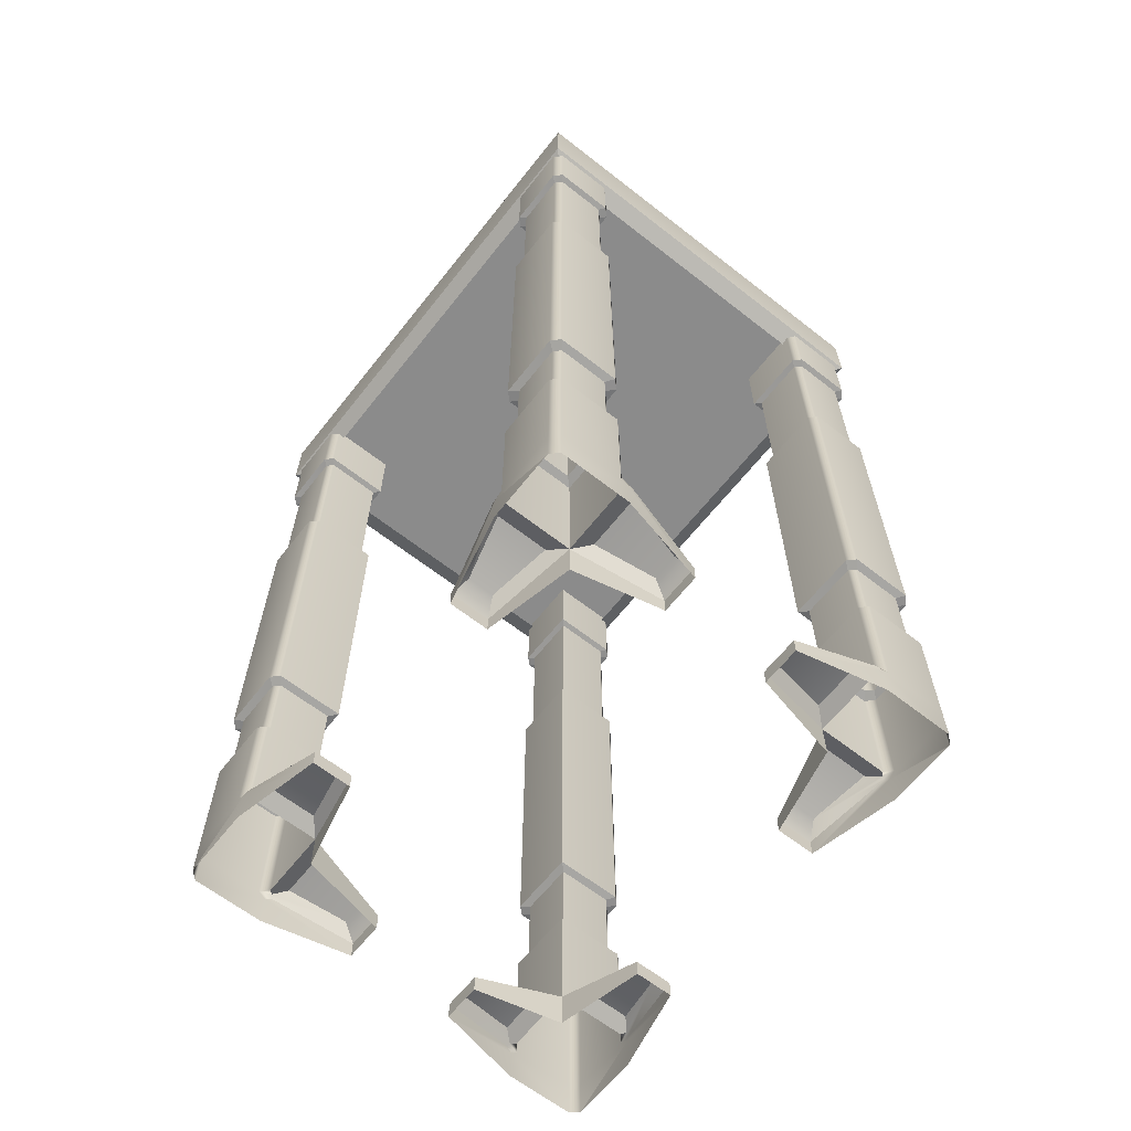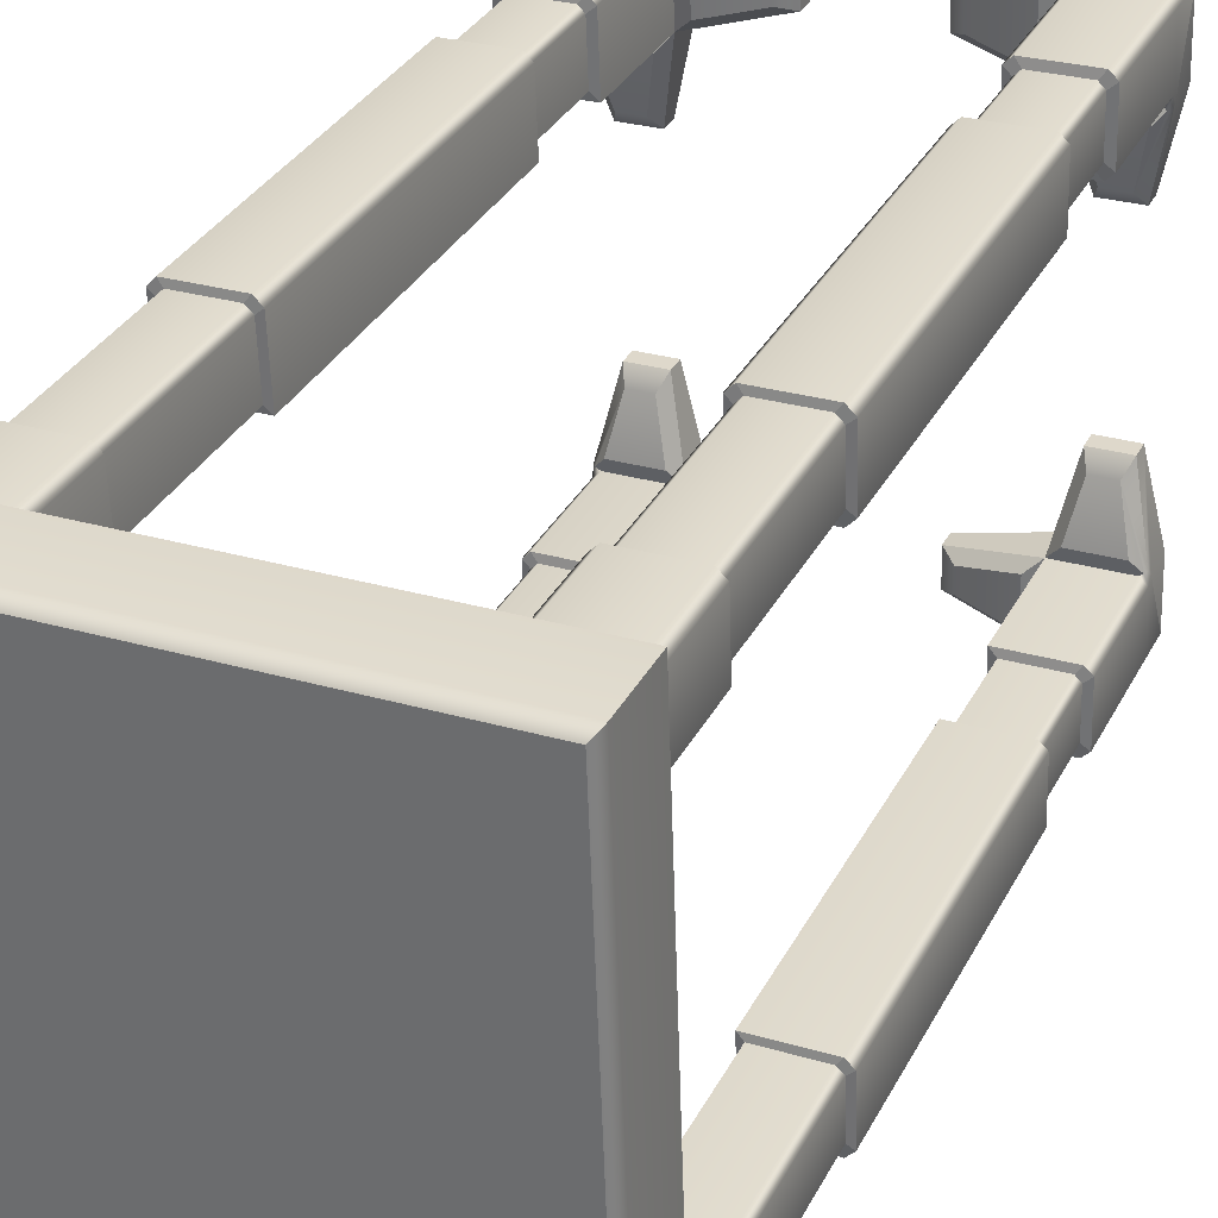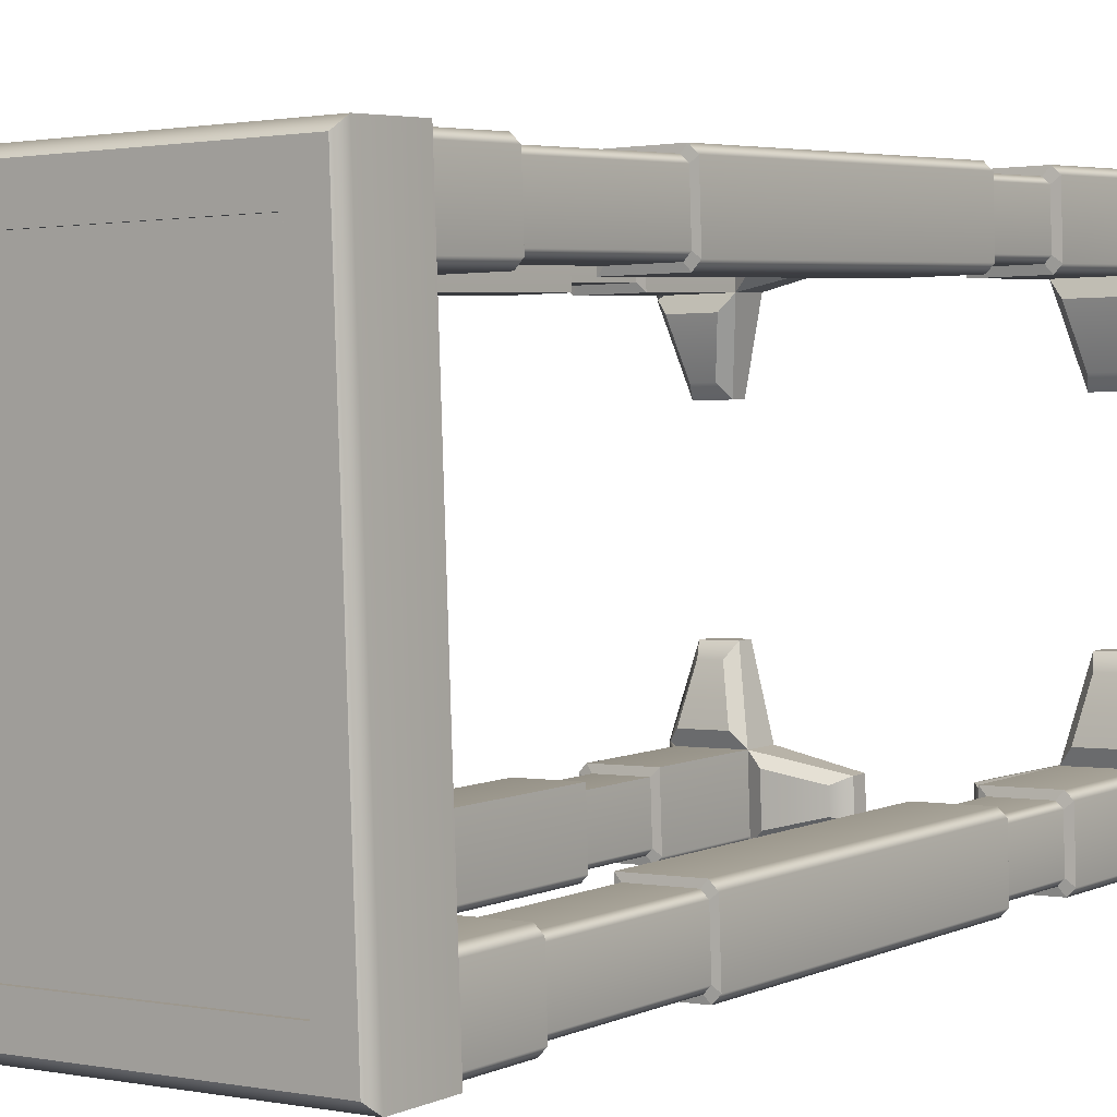
<metadata>
{"format":"obj","ext":"obj","renderer":"f3d","projection":"perspective","resolution":1024,"background":"white","views":[{"elev":-63.9,"azim":-36.2,"up":"+Y"},{"elev":33.0,"azim":-155.9,"up":"+Z"},{"elev":4.5,"azim":-143.8,"up":"+Z"}]}
</metadata>
<code>
g default
v 110.7 105.1 -2.613
v 157.2 105.1 -4.308
v 108.9 105.1 -52.25
v 155.4 105.1 -53.94
v 147.5 0 -57.57
v 147.8 4.271 -49.03
v 147.8 0 -49.03
v 156.3 0 -49.34
v 150.3 1.985 -39.67
v 154.5 1.985 -39.83
v 154.5 0 -39.83
v 150.3 0 -39.67
v 138.3 0 -50.82
v 138.1 0 -55.09
v 138.1 1.985 -55.09
v 138.3 1.985 -50.82
v 149.3 4.994 -47.39
v 154.9 4.994 -47.59
v 153.7 3.508 -41.41
v 150.9 3.508 -41.31
v 145.8 4.994 -56.01
v 146 4.994 -50.46
v 139.8 3.508 -51.63
v 139.7 3.508 -54.4
v 147.8 98.39 -49.03
v 156 0 -57.04
v 155.2 0 -57.85
v 155.2 4.271 -57.85
v 156 4.271 -57.04
v 147.5 4.271 -56.73
v 147.1 4.452 -57.18
v 146.9 4.134 -57.42
v 147.5 3.677 -57.57
v 148.3 4.271 -57.6
v 147.5 98.39 -56.73
v 148.3 98.39 -57.6
v 156 98.39 -57.04
v 155.2 98.39 -57.85
v 156.3 4.271 -50.18
v 156.3 3.677 -49.34
v 156.2 4.134 -48.78
v 155.9 4.452 -48.91
v 155.5 4.271 -49.31
v 155.5 98.39 -49.31
v 156.3 98.39 -50.18
v 156.3 88.05 -50.18
v 156 88.05 -57.04
v 155.2 88.05 -57.85
v 148.3 88.05 -57.6
v 147.5 88.05 -56.73
v 147.8 88.05 -49.03
v 155.5 88.05 -49.31
v 147.5 68.51 -56.73
v 147.8 68.51 -49.03
v 155.5 68.51 -49.31
v 156.3 68.51 -50.18
v 156 68.51 -57.04
v 155.2 68.51 -57.85
v 148.3 68.51 -57.6
v 155.5 18.05 -49.31
v 147.8 18.05 -49.03
v 147.5 18.05 -56.73
v 148.3 18.05 -57.6
v 155.2 18.05 -57.85
v 156 18.05 -57.04
v 156.3 18.05 -50.18
v 155.5 28.84 -49.31
v 147.8 28.84 -49.03
v 147.5 28.84 -56.73
v 148.3 28.84 -57.6
v 155.2 28.84 -57.85
v 156 28.84 -57.04
v 156.3 28.84 -50.18
v 148.2 68.64 -56.19
v 148.4 68.64 -49.76
v 148.2 87.92 -56.19
v 148.4 87.92 -49.76
v 154.9 87.92 -49.99
v 154.9 68.64 -49.99
v 155.6 68.64 -50.72
v 155.6 87.92 -50.72
v 155.3 68.64 -56.45
v 155.3 87.92 -56.45
v 154.6 68.64 -57.13
v 154.6 87.92 -57.13
v 148.9 87.92 -56.92
v 148.9 68.64 -56.92
v 154.7 28.64 -50.15
v 154.7 18.24 -50.15
v 148.6 18.24 -49.92
v 148.6 28.64 -49.92
v 148.4 18.24 -56.07
v 148.4 28.64 -56.07
v 149 18.24 -56.76
v 149 28.64 -56.76
v 154.5 28.64 -56.96
v 154.5 18.24 -56.96
v 155.2 18.24 -56.32
v 155.2 28.64 -56.32
v 155.4 18.24 -50.84
v 155.4 28.64 -50.84
v 156 0 -56.78
v 116.5 0 -56.44
v 116.9 4.271 -47.9
v 116.9 0 -47.9
v 108.3 0 -47.59
v 115.1 1.985 -38.39
v 110.8 1.985 -38.23
v 110.8 0 -38.23
v 115.1 0 -38.39
v 126.2 0 -50.38
v 126.1 0 -54.65
v 126.1 1.985 -54.65
v 126.2 1.985 -50.38
v 115.4 4.994 -46.15
v 109.9 4.994 -45.95
v 111.5 3.508 -39.87
v 114.3 3.508 -39.97
v 118.3 4.994 -55.01
v 118.5 4.994 -49.46
v 124.6 3.508 -51.07
v 124.5 3.508 -53.84
v 116.9 98.39 -47.9
v 108 0 -55.29
v 108.8 0 -56.16
v 108.8 4.271 -56.16
v 108 4.271 -55.29
v 116.6 4.271 -55.6
v 117 4.452 -56.08
v 117.1 4.134 -56.33
v 116.5 3.677 -56.44
v 115.7 4.271 -56.41
v 116.6 98.39 -55.6
v 115.7 98.39 -56.41
v 108 98.39 -55.29
v 108.8 98.39 -56.16
v 108.3 4.271 -48.43
v 108.3 3.677 -47.59
v 108.5 4.134 -47.03
v 108.7 4.452 -47.18
v 109.2 4.271 -47.62
v 109.2 98.39 -47.62
v 108.3 98.39 -48.43
v 108.3 88.05 -48.43
v 108 88.05 -55.29
v 108.8 88.05 -56.16
v 115.7 88.05 -56.41
v 116.6 88.05 -55.6
v 116.9 88.05 -47.9
v 109.2 88.05 -47.62
v 116.6 68.51 -55.6
v 116.9 68.51 -47.9
v 109.2 68.51 -47.62
v 108.3 68.51 -48.43
v 108 68.51 -55.29
v 108.8 68.51 -56.16
v 115.7 68.51 -56.41
v 109.2 18.05 -47.62
v 116.9 18.05 -47.9
v 116.6 18.05 -55.6
v 115.7 18.05 -56.41
v 108.8 18.05 -56.16
v 108 18.05 -55.29
v 108.3 18.05 -48.43
v 109.2 28.84 -47.62
v 116.9 28.84 -47.9
v 116.6 28.84 -55.6
v 115.7 28.84 -56.41
v 108.8 28.84 -56.16
v 108 28.84 -55.29
v 108.3 28.84 -48.43
v 115.9 68.64 -55.01
v 116.1 68.64 -48.58
v 115.9 87.92 -55.01
v 116.1 87.92 -48.58
v 109.7 87.92 -48.34
v 109.7 68.64 -48.34
v 109 68.64 -49.02
v 109 87.92 -49.02
v 108.8 68.64 -54.75
v 108.8 87.92 -54.75
v 109.4 68.64 -55.48
v 109.4 87.92 -55.48
v 115.2 87.92 -55.69
v 115.2 68.64 -55.69
v 109.8 28.64 -48.51
v 109.8 18.24 -48.51
v 116 18.24 -48.73
v 116 28.64 -48.73
v 115.7 18.24 -54.88
v 115.7 28.64 -54.88
v 115 18.24 -55.52
v 115 28.64 -55.52
v 109.6 28.64 -55.32
v 109.6 18.24 -55.32
v 108.9 18.24 -54.63
v 108.9 28.64 -54.63
v 109.1 18.24 -49.15
v 109.1 28.64 -49.15
v 108 0 -55.03
v 118.6 0 1.011
v 118.3 4.271 -7.525
v 118.3 0 -7.525
v 109.8 0 -7.213
v 115.8 1.985 -16.89
v 111.6 1.985 -16.73
v 111.6 0 -16.73
v 115.8 0 -16.89
v 127.8 0 -5.735
v 128 0 -1.468
v 128 1.985 -1.468
v 127.8 1.985 -5.735
v 116.8 4.994 -9.166
v 111.2 4.994 -8.963
v 112.4 3.508 -15.15
v 115.2 3.508 -15.25
v 120.3 4.994 -0.5448
v 120.1 4.994 -6.093
v 126.3 3.508 -4.93
v 126.4 3.508 -2.156
v 118.3 98.39 -7.525
v 110.1 0 0.4836
v 110.9 0 1.292
v 110.9 4.271 1.292
v 110.1 4.271 0.4836
v 118.6 4.271 0.1721
v 119 4.452 0.622
v 119.2 4.134 0.863
v 118.6 3.677 1.011
v 117.8 4.271 1.041
v 118.6 98.39 0.1721
v 117.8 98.39 1.041
v 110.1 98.39 0.4836
v 110.9 98.39 1.292
v 109.8 4.271 -6.375
v 109.8 3.677 -7.213
v 109.9 4.134 -7.781
v 110.1 4.452 -7.651
v 110.6 4.271 -7.244
v 110.6 98.39 -7.244
v 109.8 98.39 -6.375
v 109.8 88.05 -6.375
v 110.1 88.05 0.4836
v 110.9 88.05 1.292
v 117.8 88.05 1.041
v 118.6 88.05 0.1721
v 118.3 88.05 -7.525
v 110.6 88.05 -7.244
v 118.6 68.51 0.1721
v 118.3 68.51 -7.525
v 110.6 68.51 -7.244
v 109.8 68.51 -6.375
v 110.1 68.51 0.4836
v 110.9 68.51 1.292
v 117.8 68.51 1.041
v 110.6 18.05 -7.244
v 118.3 18.05 -7.525
v 118.6 18.05 0.1721
v 117.8 18.05 1.041
v 110.9 18.05 1.292
v 110.1 18.05 0.4836
v 109.8 18.05 -6.375
v 110.6 28.84 -7.244
v 118.3 28.84 -7.525
v 118.6 28.84 0.1721
v 117.8 28.84 1.041
v 110.9 28.84 1.292
v 110.1 28.84 0.4836
v 109.8 28.84 -6.375
v 117.9 68.64 -0.3635
v 117.7 68.64 -6.801
v 117.9 87.92 -0.3635
v 117.7 87.92 -6.801
v 111.2 87.92 -6.566
v 111.2 68.64 -6.566
v 110.5 68.64 -5.839
v 110.5 87.92 -5.839
v 110.7 68.64 -0.1029
v 110.7 87.92 -0.1029
v 111.5 68.64 0.5729
v 111.5 87.92 0.5729
v 117.2 87.92 0.3636
v 117.2 68.64 0.3636
v 111.4 28.64 -6.409
v 111.4 18.24 -6.409
v 117.5 18.24 -6.633
v 117.5 28.64 -6.633
v 117.7 18.24 -0.4879
v 117.7 28.64 -0.4879
v 117.1 18.24 0.2062
v 117.1 28.64 0.2062
v 111.6 28.64 0.406
v 111.6 18.24 0.406
v 110.9 18.24 -0.2392
v 110.9 28.64 -0.2392
v 110.7 18.24 -5.715
v 110.7 28.64 -5.715
v 110.1 0 0.2203
v 149.6 0 -0.1175
v 149.2 4.271 -8.653
v 149.2 0 -8.653
v 157.8 0 -8.965
v 151 1.985 -18.17
v 155.3 1.985 -18.33
v 155.3 0 -18.33
v 151 0 -18.17
v 139.9 0 -6.175
v 140 0 -1.907
v 140 1.985 -1.907
v 139.9 1.985 -6.175
v 150.7 4.994 -10.4
v 156.2 4.994 -10.61
v 154.6 3.508 -16.69
v 151.8 3.508 -16.59
v 147.8 4.994 -1.549
v 147.6 4.994 -7.098
v 141.5 3.508 -5.487
v 141.6 3.508 -2.713
v 149.2 98.39 -8.653
v 158.1 0 -1.268
v 157.3 0 -0.3984
v 157.3 4.271 -0.3984
v 158.1 4.271 -1.268
v 149.5 4.271 -0.9562
v 149.1 4.452 -0.4754
v 149 4.134 -0.2242
v 149.6 3.677 -0.1175
v 150.4 4.271 -0.1481
v 149.5 98.39 -0.9562
v 150.4 98.39 -0.1481
v 158.1 98.39 -1.268
v 157.3 98.39 -0.3984
v 157.8 4.271 -8.126
v 157.8 3.677 -8.965
v 157.6 4.134 -9.523
v 157.4 4.452 -9.375
v 156.9 4.271 -8.934
v 156.9 98.39 -8.934
v 157.8 98.39 -8.126
v 157.8 88.05 -8.126
v 158.1 88.05 -1.268
v 157.3 88.05 -0.3984
v 150.4 88.05 -0.1481
v 149.5 88.05 -0.9562
v 149.2 88.05 -8.653
v 156.9 88.05 -8.934
v 149.5 68.51 -0.9562
v 149.2 68.51 -8.653
v 156.9 68.51 -8.934
v 157.8 68.51 -8.126
v 158.1 68.51 -1.268
v 157.3 68.51 -0.3984
v 150.4 68.51 -0.1481
v 156.9 18.05 -8.934
v 149.2 18.05 -8.653
v 149.5 18.05 -0.9562
v 150.4 18.05 -0.1481
v 157.3 18.05 -0.3984
v 158.1 18.05 -1.268
v 157.8 18.05 -8.126
v 156.9 28.84 -8.934
v 149.2 28.84 -8.653
v 149.5 28.84 -0.9562
v 150.4 28.84 -0.1481
v 157.3 28.84 -0.3984
v 158.1 28.84 -1.268
v 157.8 28.84 -8.126
v 150.2 68.64 -1.543
v 150 68.64 -7.98
v 150.2 87.92 -1.543
v 150 87.92 -7.98
v 156.4 87.92 -8.215
v 156.4 68.64 -8.215
v 157.1 68.64 -7.539
v 157.1 87.92 -7.539
v 157.3 68.64 -1.803
v 157.3 87.92 -1.803
v 156.7 68.64 -1.076
v 156.7 87.92 -1.076
v 150.9 87.92 -0.8669
v 150.9 68.64 -0.8669
v 156.3 28.64 -8.048
v 156.3 18.24 -8.048
v 150.1 18.24 -7.824
v 150.1 28.64 -7.824
v 150.4 18.24 -1.679
v 150.4 28.64 -1.679
v 151.1 18.24 -1.034
v 151.1 28.64 -1.034
v 156.5 28.64 -1.234
v 156.5 18.24 -1.234
v 157.2 18.24 -1.928
v 157.2 28.64 -1.928
v 157 18.24 -7.403
v 157 28.64 -7.403
v 158.1 0 -1.531
v 109.9 97 1.721
v 158.3 97 -0.04387
v 110.7 105.6 0.6626
v 157.4 105.6 -1.04
v 108.7 105.6 -55.52
v 155.4 105.6 -57.22
v 107.8 97 -56.51
v 156.2 97 -58.28
v 156.2 104.6 -58.28
v 107.8 104.6 -56.51
v 109.9 104.6 1.721
v 158.3 104.6 -0.04386
v 111.6 95.97 -0.471
v 156.5 95.97 -2.107
v 109.6 95.97 -54.45
v 154.5 95.97 -56.09
v 114.2 105.6 -3.868
v 153.6 105.6 -5.304
v 151.9 105.6 -52.69
v 112.5 105.6 -51.25
v 114.2 101.1 -3.868
v 153.6 101.1 -5.304
v 151.9 101.1 -52.69
v 112.5 101.1 -51.25
g TableTest:pPlane2
f 1 2 4 3
f 9 12 11 10
f 13 16 15 14
f 17 20 19 18
f 7 12 9 6
f 5 14 33
f 21 24 23 22
f 6 16 13 7
f 6 17 43
f 10 19 20 9
f 9 20 17 6
f 6 22 23 16
f 16 23 24 15
f 15 24 32
f 55 54 68 67
f 68 54 53 69
f 31 22 6 30
f 41 10 11 40
f 42 18 19 41
f 27 28 29 26
f 71 58 57 72
f 69 53 59 70
f 73 56 55 67
f 33 34 28 27
f 40 8 102 26
f 59 58 71 70
f 72 57 56 73
f 30 34 31
f 39 41 40
f 34 33 32
f 39 42 41
f 39 43 42
f 34 32 31
f 47 37 45 46
f 48 38 37 47
f 36 38 48 49
f 50 35 36 49
f 51 25 35 50
f 44 25 51 52
f 46 45 44 52
f 75 77 76 74
f 78 77 75 79
f 80 81 78 79
f 82 83 81 80
f 84 85 83 82
f 86 85 84 87
f 74 76 86 87
f 60 61 6 43
f 6 61 62 30
f 30 62 63 34
f 64 28 34 63
f 28 64 65 29
f 29 65 66 39
f 39 66 60 43
f 88 91 90 89
f 90 91 93 92
f 92 93 95 94
f 96 97 94 95
f 97 96 99 98
f 98 99 101 100
f 100 101 88 89
f 54 75 74 53
f 50 76 77 51
f 55 79 75 54
f 51 77 78 52
f 56 80 79 55
f 52 78 81 46
f 57 82 80 56
f 46 81 83 47
f 58 84 82 57
f 47 83 85 48
f 59 87 84 58
f 48 85 86 49
f 53 74 87 59
f 49 86 76 50
f 60 89 90 61
f 68 91 88 67
f 61 90 92 62
f 69 93 91 68
f 62 92 94 63
f 70 95 93 69
f 71 96 95 70
f 63 94 97 64
f 64 97 98 65
f 72 99 96 71
f 65 98 100 66
f 73 101 99 72
f 66 100 89 60
f 67 88 101 73
f 5 33 27
f 29 39 40 26
f 19 10 41
f 17 18 42 43
f 31 21 22
f 24 21 31 32
f 11 8 40
f 14 15 32 33
f 107 108 109 110
f 111 112 113 114
f 115 116 117 118
f 105 104 107 110
f 103 131 112
f 119 120 121 122
f 104 105 111 114
f 104 141 115
f 108 107 118 117
f 107 104 115 118
f 104 114 121 120
f 114 113 122 121
f 113 130 122
f 153 165 166 152
f 166 167 151 152
f 129 128 104 120
f 139 138 109 108
f 140 139 117 116
f 125 124 127 126
f 169 170 155 156
f 167 168 157 151
f 171 165 153 154
f 131 125 126 132
f 138 124 200 106
f 157 168 169 156
f 170 171 154 155
f 128 129 132
f 137 138 139
f 132 130 131
f 137 139 140
f 137 140 141
f 132 129 130
f 145 144 143 135
f 146 145 135 136
f 134 147 146 136
f 148 147 134 133
f 149 148 133 123
f 142 150 149 123
f 144 150 142 143
f 173 172 174 175
f 176 177 173 175
f 178 177 176 179
f 180 178 179 181
f 182 180 181 183
f 184 185 182 183
f 172 185 184 174
f 158 141 104 159
f 104 128 160 159
f 128 132 161 160
f 162 161 132 126
f 126 127 163 162
f 127 137 164 163
f 137 141 158 164
f 186 187 188 189
f 188 190 191 189
f 190 192 193 191
f 194 193 192 195
f 195 196 197 194
f 196 198 199 197
f 198 187 186 199
f 152 151 172 173
f 148 149 175 174
f 153 152 173 177
f 149 150 176 175
f 154 153 177 178
f 150 144 179 176
f 155 154 178 180
f 144 145 181 179
f 156 155 180 182
f 145 146 183 181
f 157 156 182 185
f 146 147 184 183
f 151 157 185 172
f 147 148 174 184
f 158 159 188 187
f 166 165 186 189
f 159 160 190 188
f 167 166 189 191
f 160 161 192 190
f 168 167 191 193
f 169 168 193 194
f 161 162 195 192
f 162 163 196 195
f 170 169 194 197
f 163 164 198 196
f 171 170 197 199
f 164 158 187 198
f 165 171 199 186
f 103 125 131
f 127 124 138 137
f 117 139 108
f 115 141 140 116
f 129 120 119
f 122 130 129 119
f 109 138 106
f 112 131 130 113
f 205 208 207 206
f 209 212 211 210
f 213 216 215 214
f 203 208 205 202
f 201 210 229
f 217 220 219 218
f 202 212 209 203
f 202 213 239
f 206 215 216 205
f 205 216 213 202
f 202 218 219 212
f 212 219 220 211
f 211 220 228
f 251 250 264 263
f 264 250 249 265
f 227 218 202 226
f 237 206 207 236
f 238 214 215 237
f 223 224 225 222
f 267 254 253 268
f 265 249 255 266
f 269 252 251 263
f 229 230 224 223
f 236 204 298 222
f 255 254 267 266
f 268 253 252 269
f 226 230 227
f 235 237 236
f 230 229 228
f 235 238 237
f 235 239 238
f 230 228 227
f 243 233 241 242
f 244 234 233 243
f 232 234 244 245
f 246 231 232 245
f 247 221 231 246
f 240 221 247 248
f 242 241 240 248
f 271 273 272 270
f 274 273 271 275
f 276 277 274 275
f 278 279 277 276
f 280 281 279 278
f 282 281 280 283
f 270 272 282 283
f 256 257 202 239
f 202 257 258 226
f 226 258 259 230
f 260 224 230 259
f 224 260 261 225
f 225 261 262 235
f 235 262 256 239
f 284 287 286 285
f 286 287 289 288
f 288 289 291 290
f 292 293 290 291
f 293 292 295 294
f 294 295 297 296
f 296 297 284 285
f 250 271 270 249
f 246 272 273 247
f 251 275 271 250
f 247 273 274 248
f 252 276 275 251
f 248 274 277 242
f 253 278 276 252
f 242 277 279 243
f 254 280 278 253
f 243 279 281 244
f 255 283 280 254
f 244 281 282 245
f 249 270 283 255
f 245 282 272 246
f 256 285 286 257
f 264 287 284 263
f 257 286 288 258
f 265 289 287 264
f 258 288 290 259
f 266 291 289 265
f 267 292 291 266
f 259 290 293 260
f 260 293 294 261
f 268 295 292 267
f 261 294 296 262
f 269 297 295 268
f 262 296 285 256
f 263 284 297 269
f 201 229 223
f 225 235 236 222
f 215 206 237
f 213 214 238 239
f 227 217 218
f 220 217 227 228
f 207 204 236
f 210 211 228 229
f 303 304 305 306
f 307 308 309 310
f 311 312 313 314
f 301 300 303 306
f 299 327 308
f 315 316 317 318
f 300 301 307 310
f 300 337 311
f 304 303 314 313
f 303 300 311 314
f 300 310 317 316
f 310 309 318 317
f 309 326 318
f 349 361 362 348
f 362 363 347 348
f 325 324 300 316
f 335 334 305 304
f 336 335 313 312
f 321 320 323 322
f 365 366 351 352
f 363 364 353 347
f 367 361 349 350
f 327 321 322 328
f 334 320 396 302
f 353 364 365 352
f 366 367 350 351
f 324 325 328
f 333 334 335
f 328 326 327
f 333 335 336
f 333 336 337
f 328 325 326
f 341 340 339 331
f 342 341 331 332
f 330 343 342 332
f 344 343 330 329
f 345 344 329 319
f 338 346 345 319
f 340 346 338 339
f 369 368 370 371
f 372 373 369 371
f 374 373 372 375
f 376 374 375 377
f 378 376 377 379
f 380 381 378 379
f 368 381 380 370
f 354 337 300 355
f 300 324 356 355
f 324 328 357 356
f 358 357 328 322
f 322 323 359 358
f 323 333 360 359
f 333 337 354 360
f 382 383 384 385
f 384 386 387 385
f 386 388 389 387
f 390 389 388 391
f 391 392 393 390
f 392 394 395 393
f 394 383 382 395
f 348 347 368 369
f 344 345 371 370
f 349 348 369 373
f 345 346 372 371
f 350 349 373 374
f 346 340 375 372
f 351 350 374 376
f 340 341 377 375
f 352 351 376 378
f 341 342 379 377
f 353 352 378 381
f 342 343 380 379
f 347 353 381 368
f 343 344 370 380
f 354 355 384 383
f 362 361 382 385
f 355 356 386 384
f 363 362 385 387
f 356 357 388 386
f 364 363 387 389
f 365 364 389 390
f 357 358 391 388
f 358 359 392 391
f 366 365 390 393
f 359 360 394 392
f 367 366 393 395
f 360 354 383 394
f 361 367 395 382
f 299 321 327
f 323 320 334 333
f 313 335 304
f 311 337 336 312
f 325 316 315
f 318 326 325 315
f 305 334 302
f 308 327 326 309
f 407 408 400 399
f 417 418 419 420
f 401 402 405 406
f 403 404 398 397
f 408 405 402 400
f 406 407 399 401
f 406 405 404 403
f 403 397 407 406
f 397 398 408 407
f 398 404 405 408
f 397 409 410 398
f 403 404 412 411
f 403 411 409 397
f 404 398 410 412
f 399 400 414 413
f 400 402 415 414
f 402 401 416 415
f 401 399 413 416
f 413 414 418 417
f 414 415 419 418
f 415 416 420 419
f 416 413 417 420

</code>
